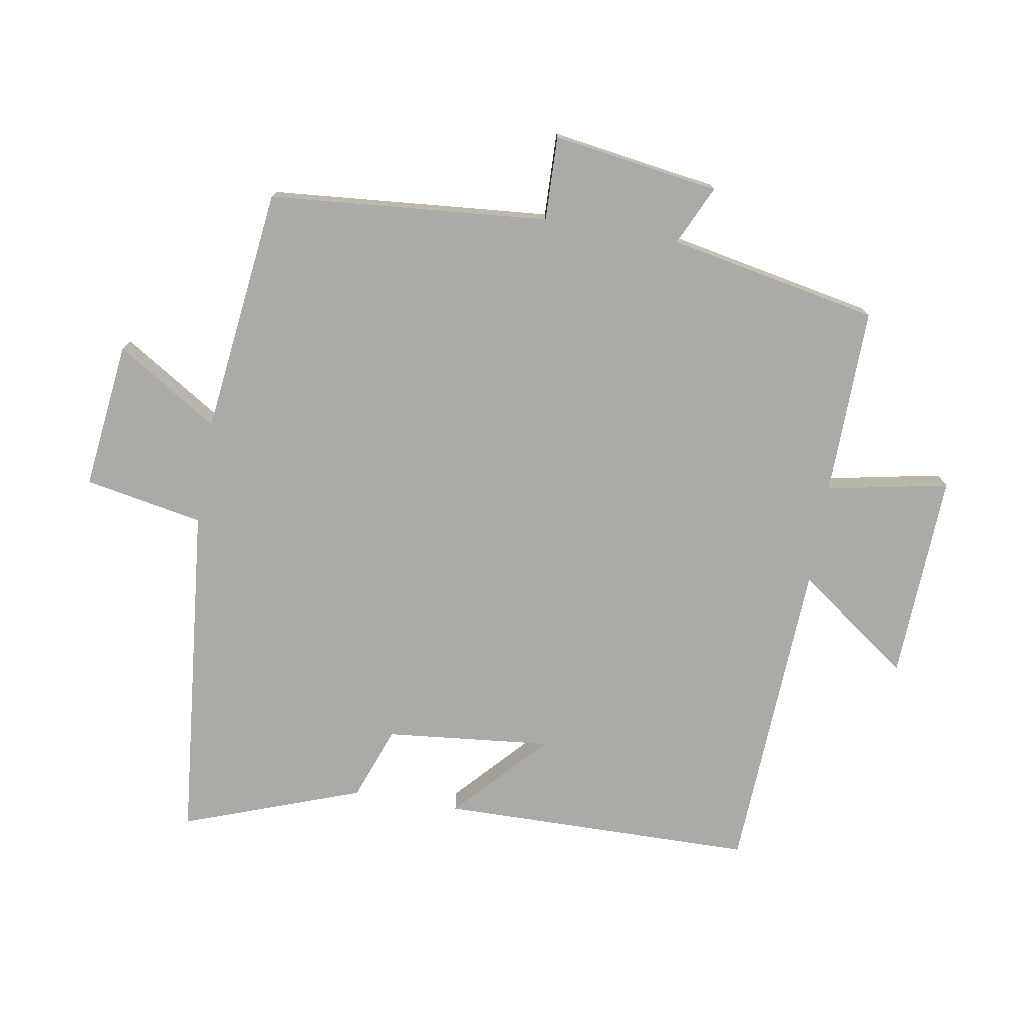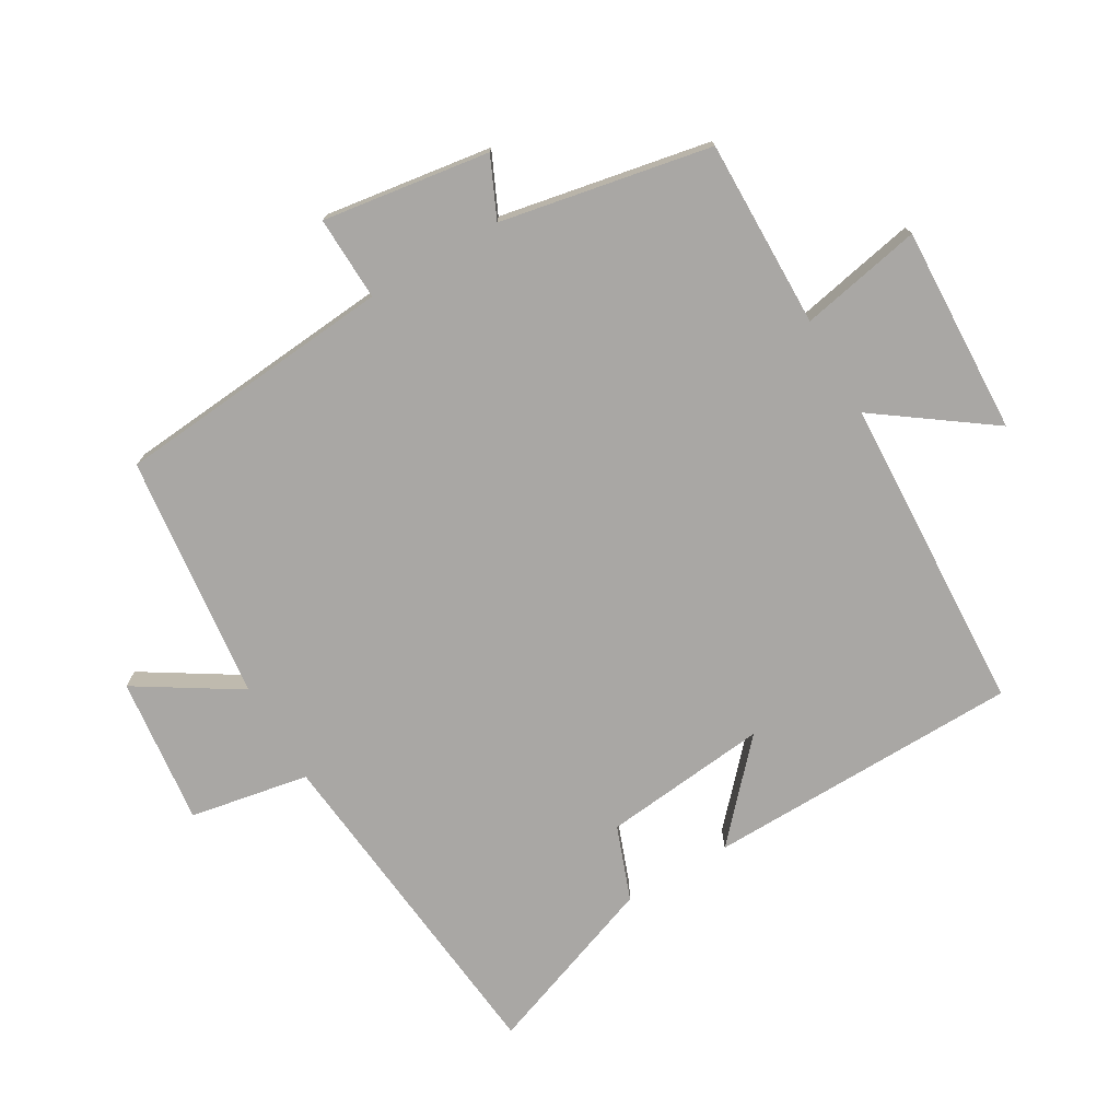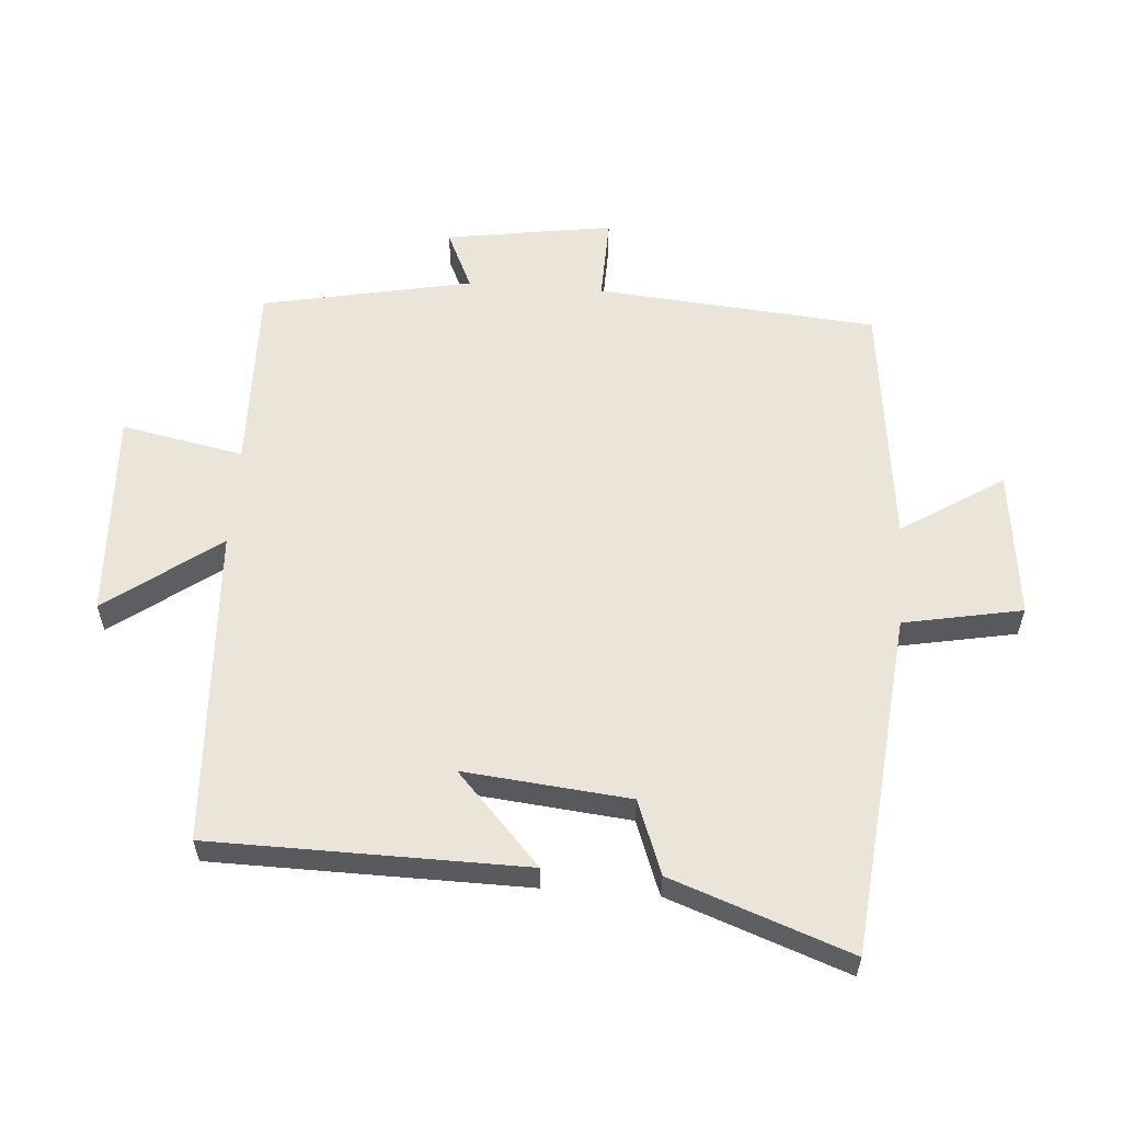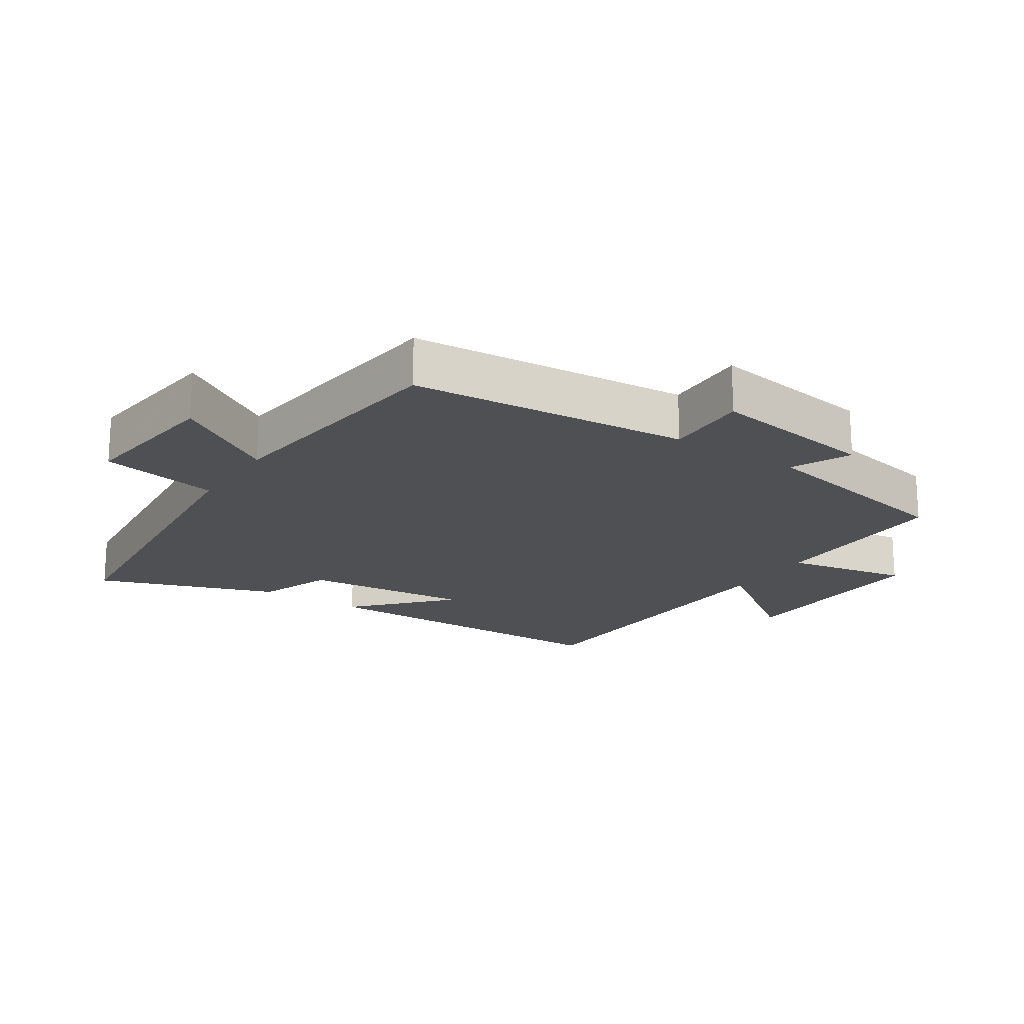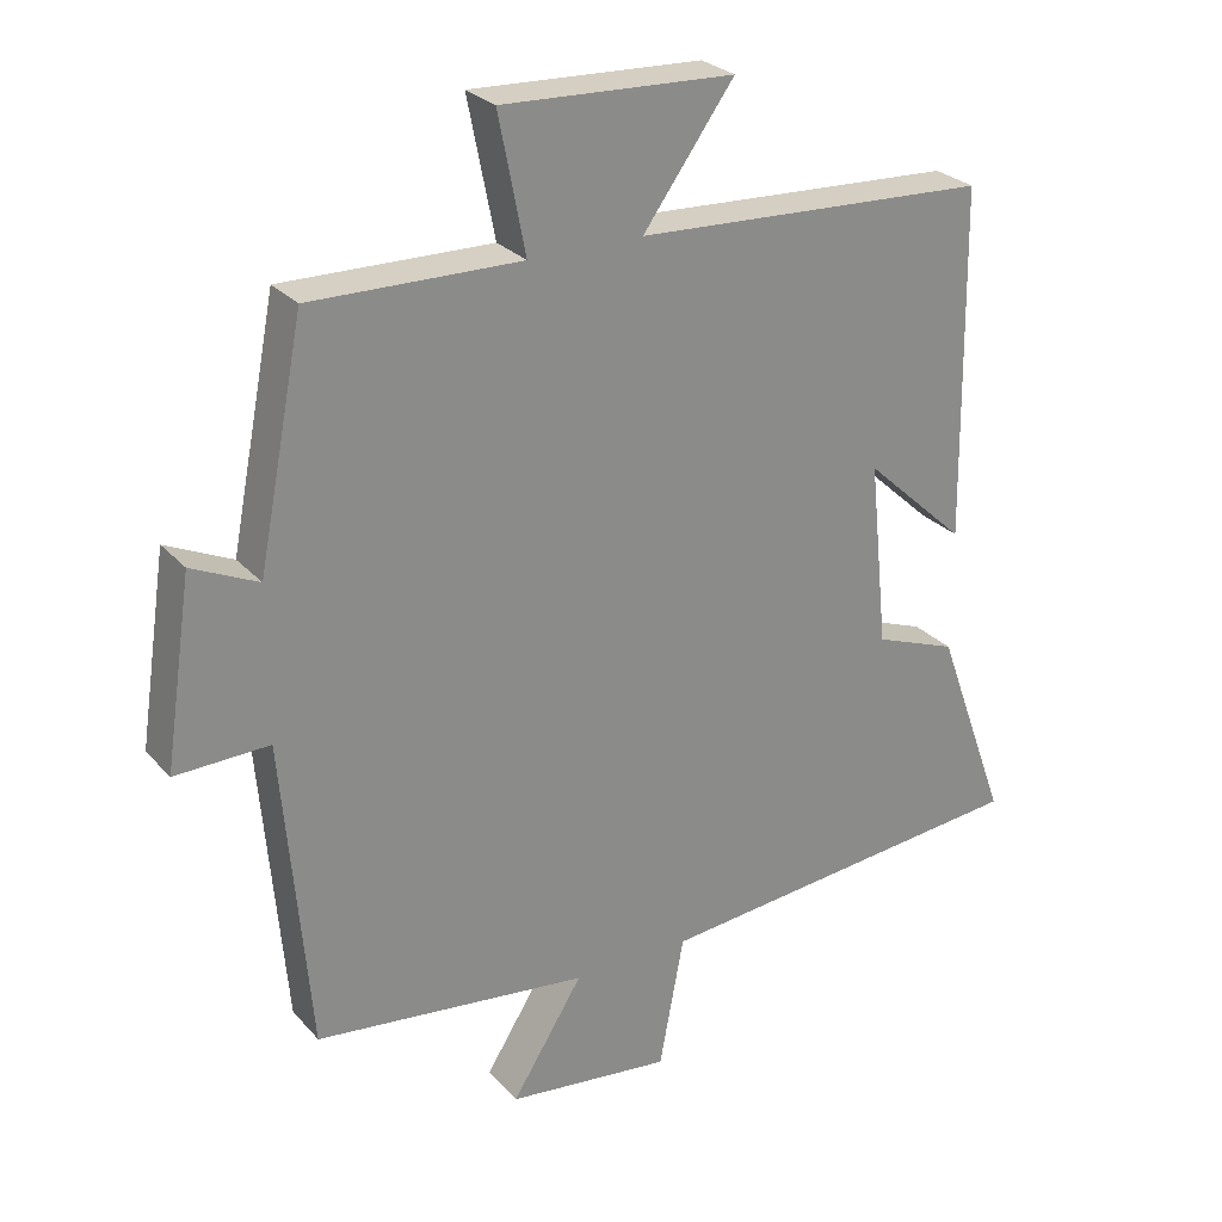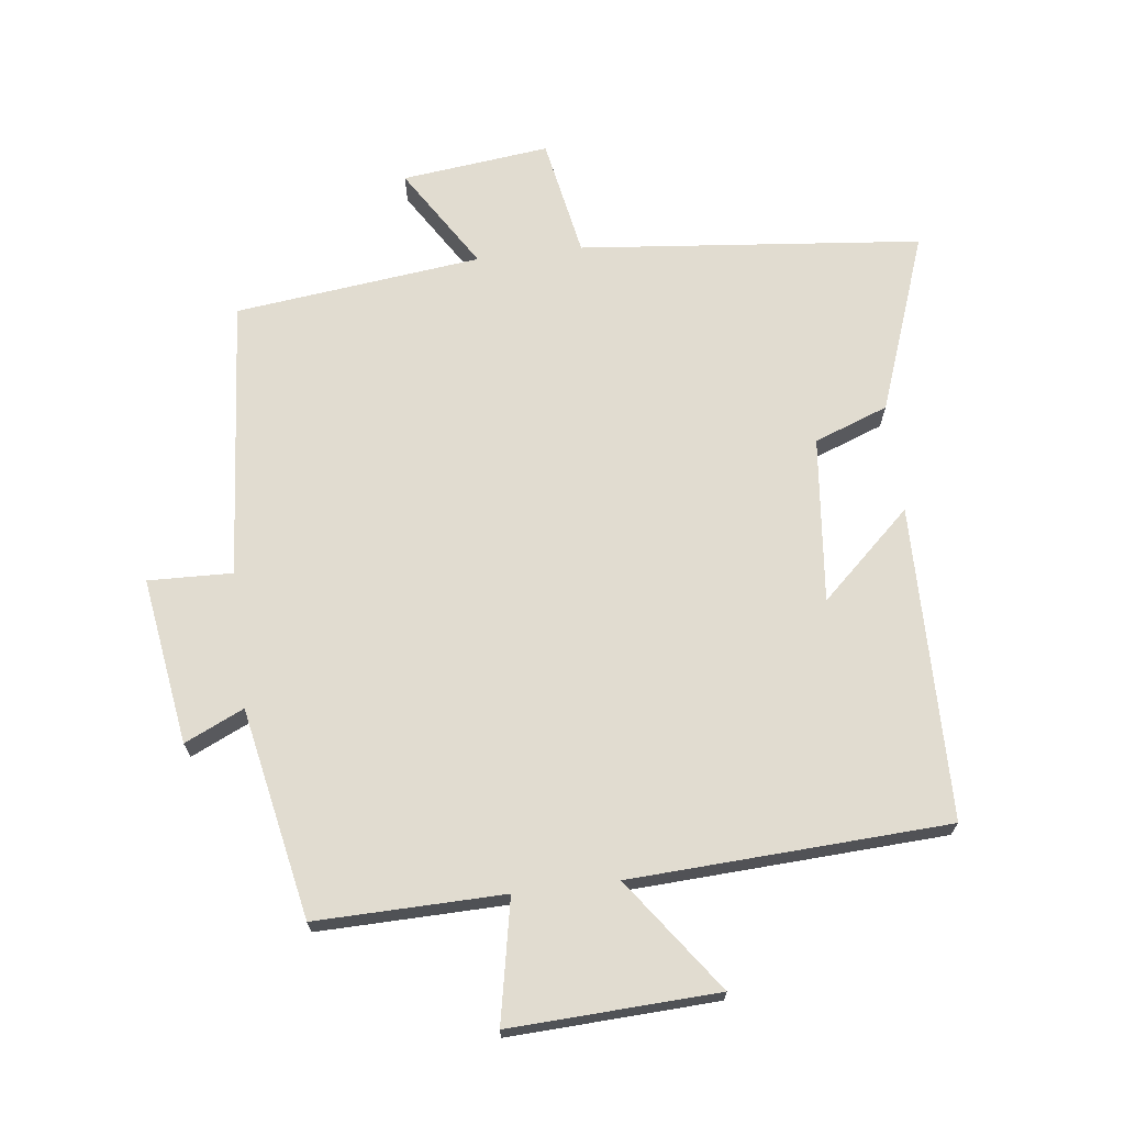
<metadata>
{"format":"obj","ext":"obj","renderer":"f3d","projection":"perspective","resolution":1024,"background":"white","views":[{"elev":-75.7,"azim":-99.7,"up":"+Y"},{"elev":-74.7,"azim":-59.6,"up":"+Y"},{"elev":58.7,"azim":94.1,"up":"+Y"},{"elev":-19.2,"azim":-123.5,"up":"+Y"},{"elev":26.8,"azim":-31.9,"up":"+Z"},{"elev":69.4,"azim":-7.0,"up":"+Y"}]}
</metadata>
<code>
v -0.463 0.07 -0.456
v -0.5 0.07 -0.027
v -0.629 0.07 -0.031
v -0.591 0.07 0.225
v -0.5 0.07 0.183
v -0.437 0.07 0.505
v -0.149 0.07 0.5
v -0.186 0.07 0.687
v 0.132 0.07 0.673
v 0.007 0.07 0.5
v 0.493 0.07 0.476
v 0.5 0.07 -0.006
v 0.361 0.07 0.122
v 0.387 0.07 -0.132
v 0.5 0.07 -0.174
v 0.599 0.07 -0.447
v 0.076 0.07 -0.5
v 0.042 0.07 -0.682
v -0.184 0.07 -0.656
v -0.086 0.07 -0.5
v -0.463 0 -0.456
v -0.5 0 -0.027
v -0.629 0 -0.031
v -0.591 0 0.225
v -0.5 0 0.183
v -0.437 0 0.505
v -0.149 0 0.5
v -0.186 0 0.687
v 0.132 0 0.673
v 0.007 0 0.5
v 0.493 0 0.476
v 0.5 0 -0.006
v 0.361 0 0.122
v 0.387 0 -0.132
v 0.5 0 -0.174
v 0.599 0 -0.447
v 0.076 0 -0.5
v 0.042 0 -0.682
v -0.184 0 -0.656
v -0.086 0 -0.5
f 17 18 19 20
f 20 1 2
f 17 20 2
f 16 17 2
f 15 16 2
f 14 15 2
f 13 14 2
f 10 11 12 13
f 10 13 2 3
f 7 8 9 10
f 7 10 3
f 5 6 7
f 5 7 3
f 3 4 5
f 40 39 38 37
f 22 21 40
f 22 40 37
f 22 37 36
f 22 36 35
f 22 35 34
f 22 34 33
f 33 32 31 30
f 23 22 33 30
f 30 29 28 27
f 23 30 27
f 27 26 25
f 23 27 25
f 25 24 23
f 1 21 22 2
f 2 22 23 3
f 3 23 24 4
f 4 24 25 5
f 5 25 26 6
f 6 26 27 7
f 7 27 28 8
f 8 28 29 9
f 9 29 30 10
f 10 30 31 11
f 11 31 32 12
f 12 32 33 13
f 13 33 34 14
f 14 34 35 15
f 15 35 36 16
f 16 36 37 17
f 17 37 38 18
f 18 38 39 19
f 19 39 40 20
f 20 40 21 1

</code>
